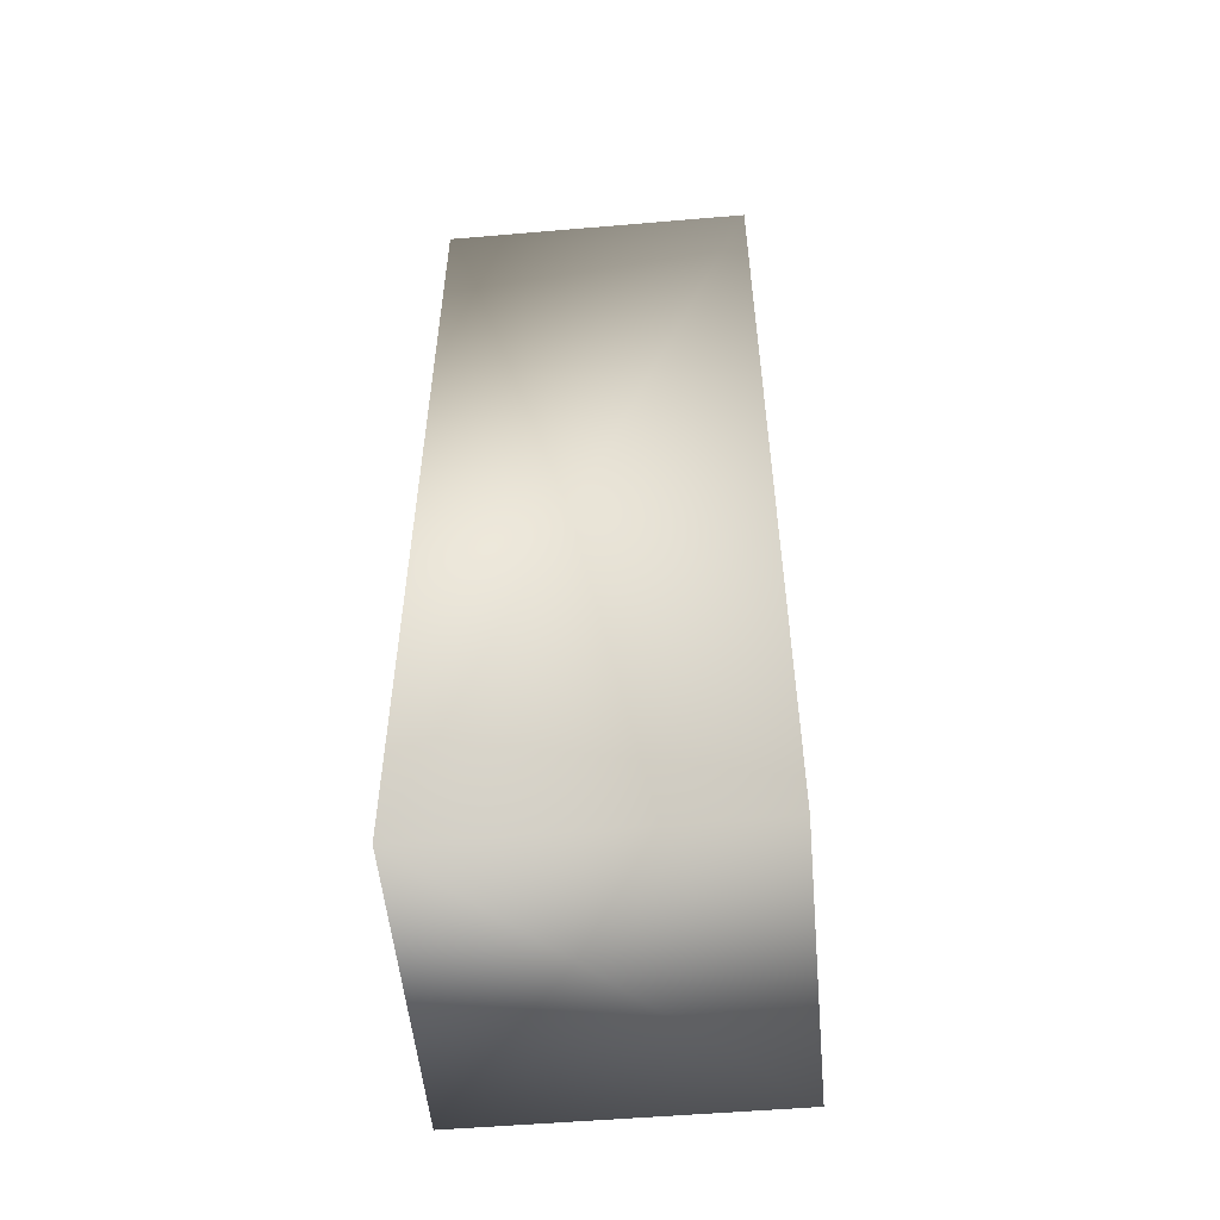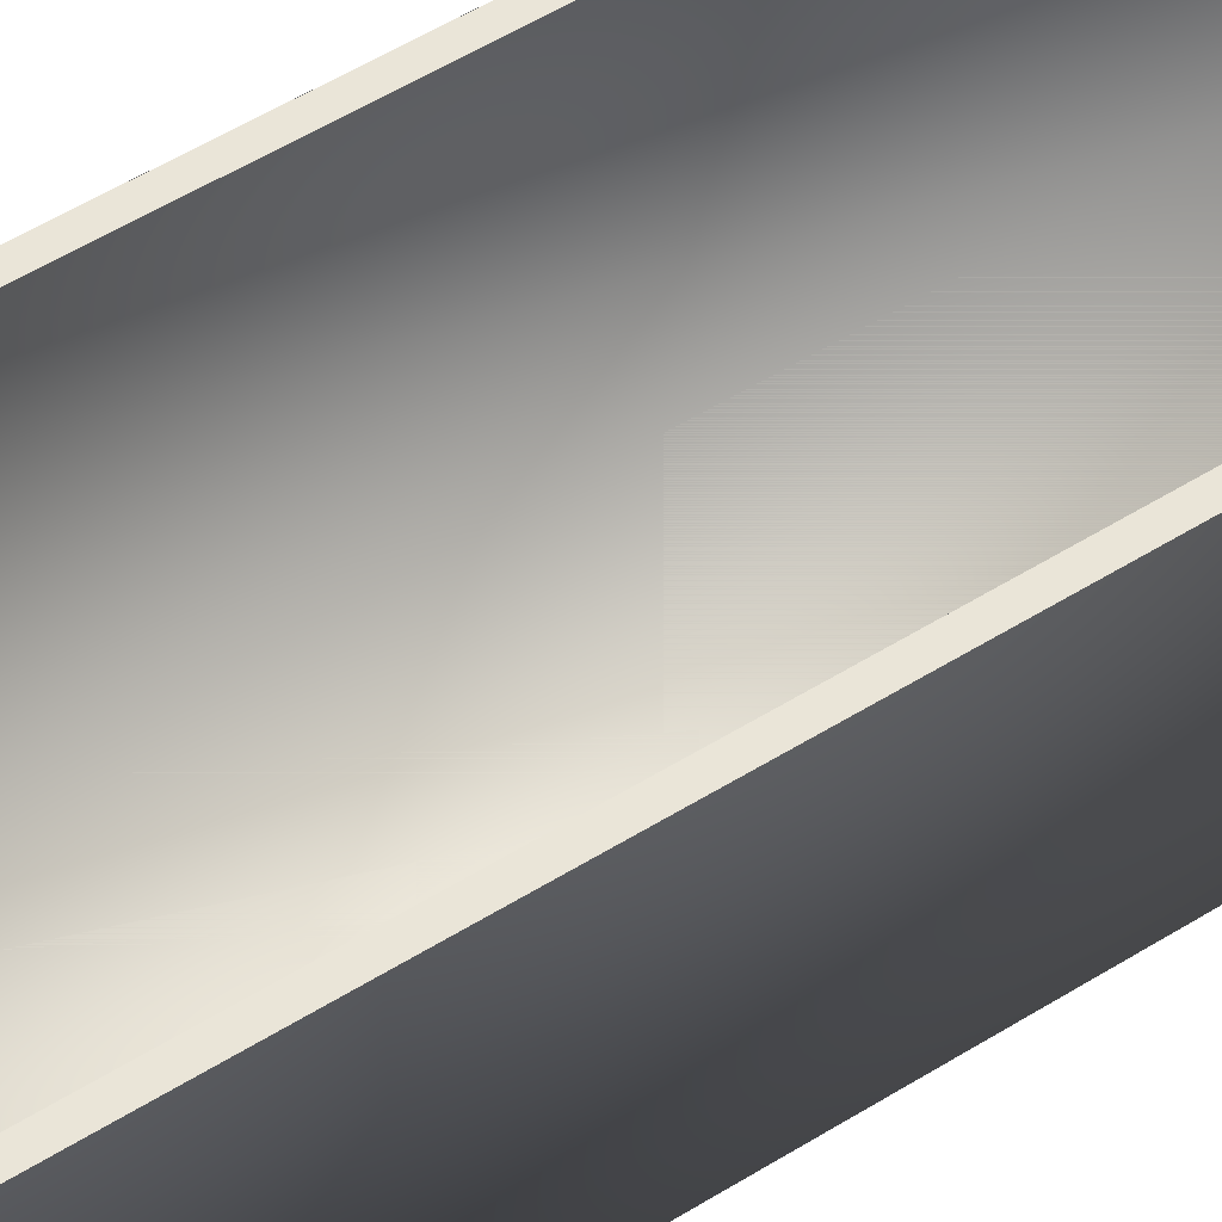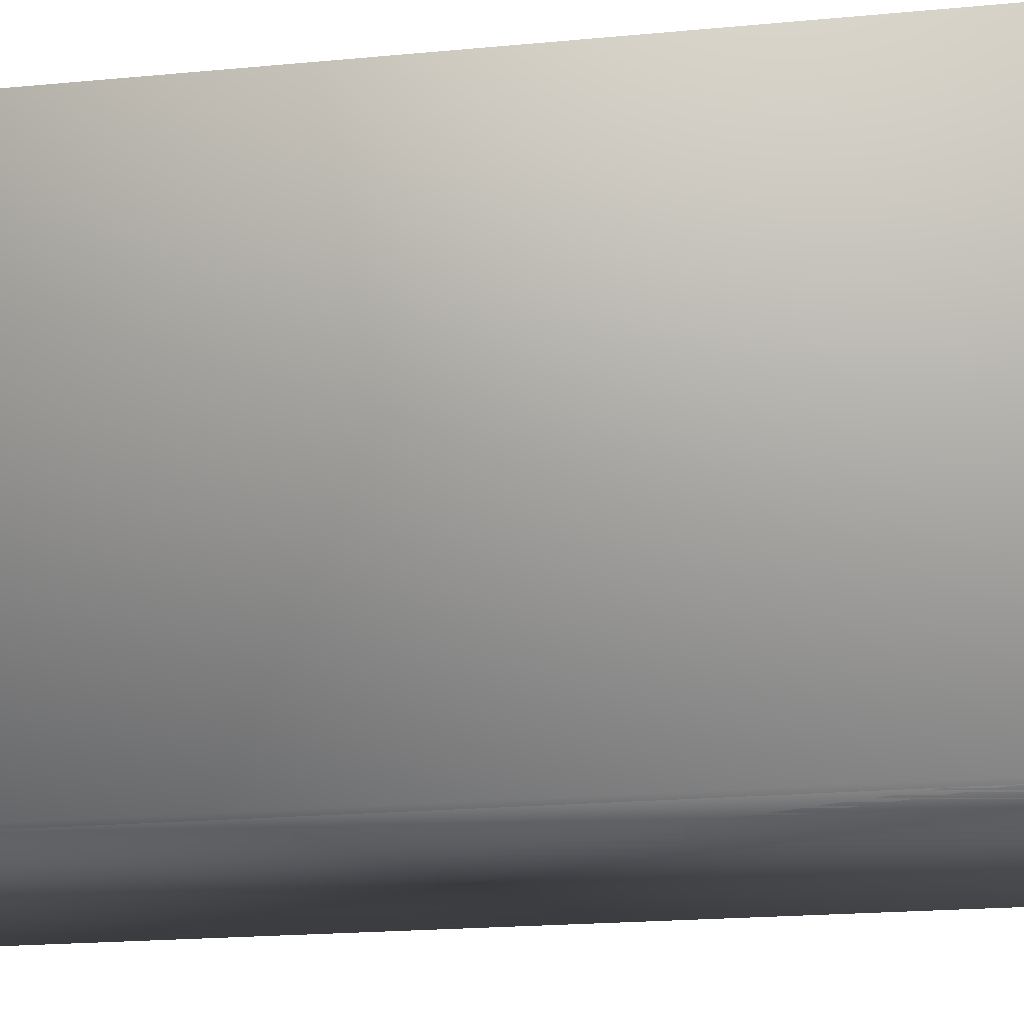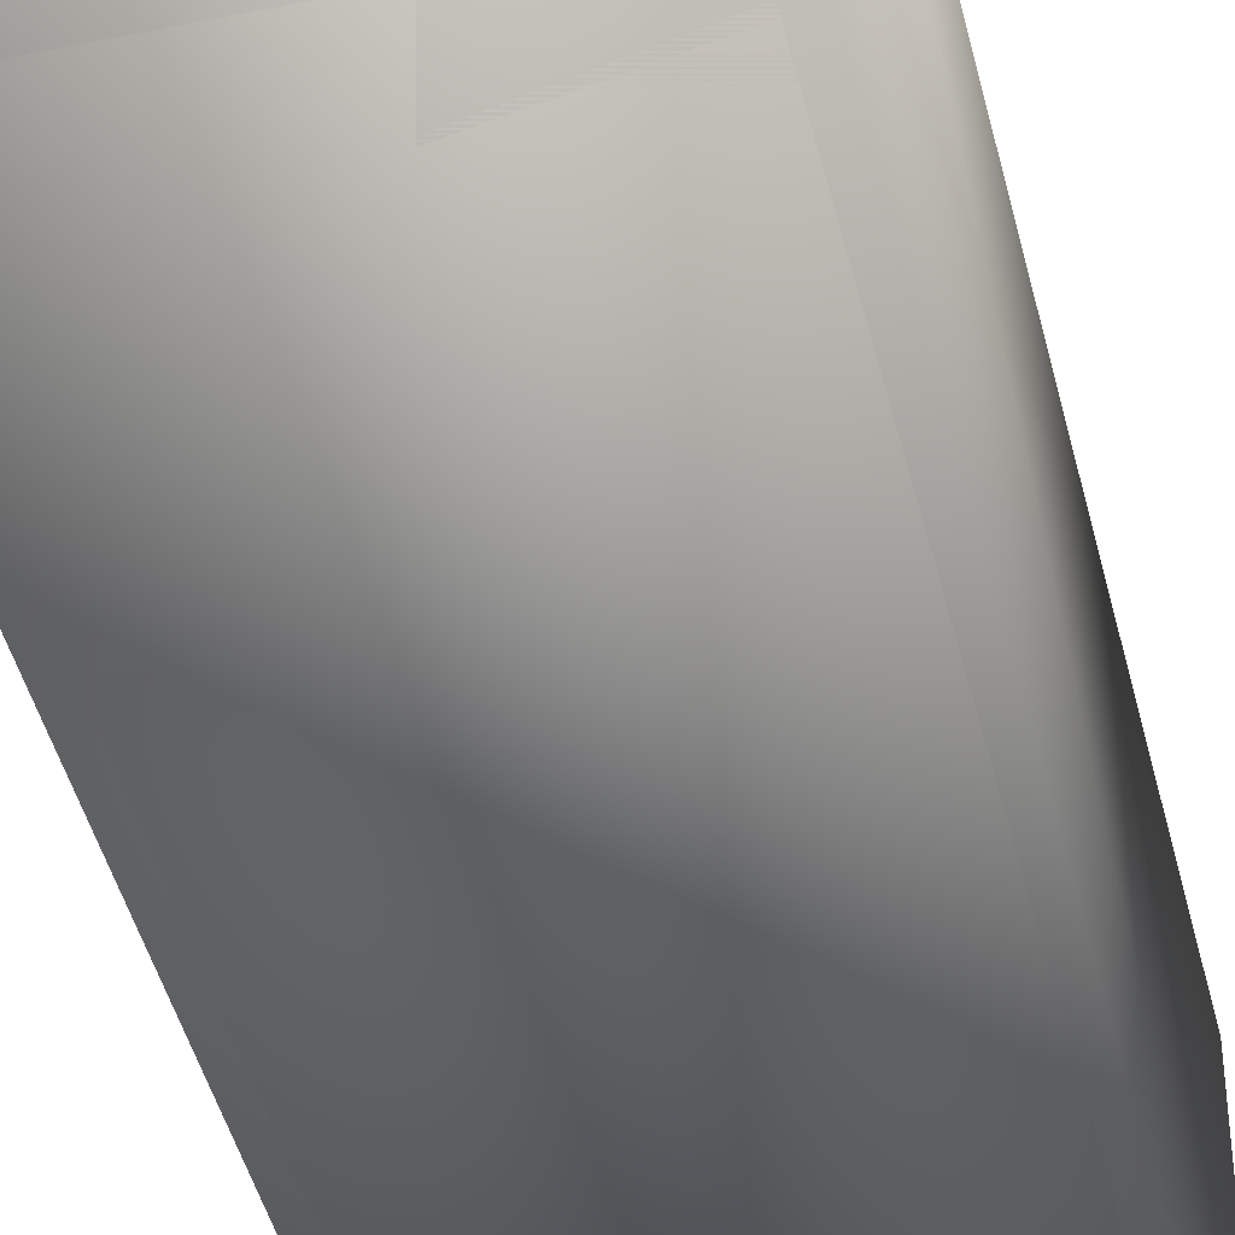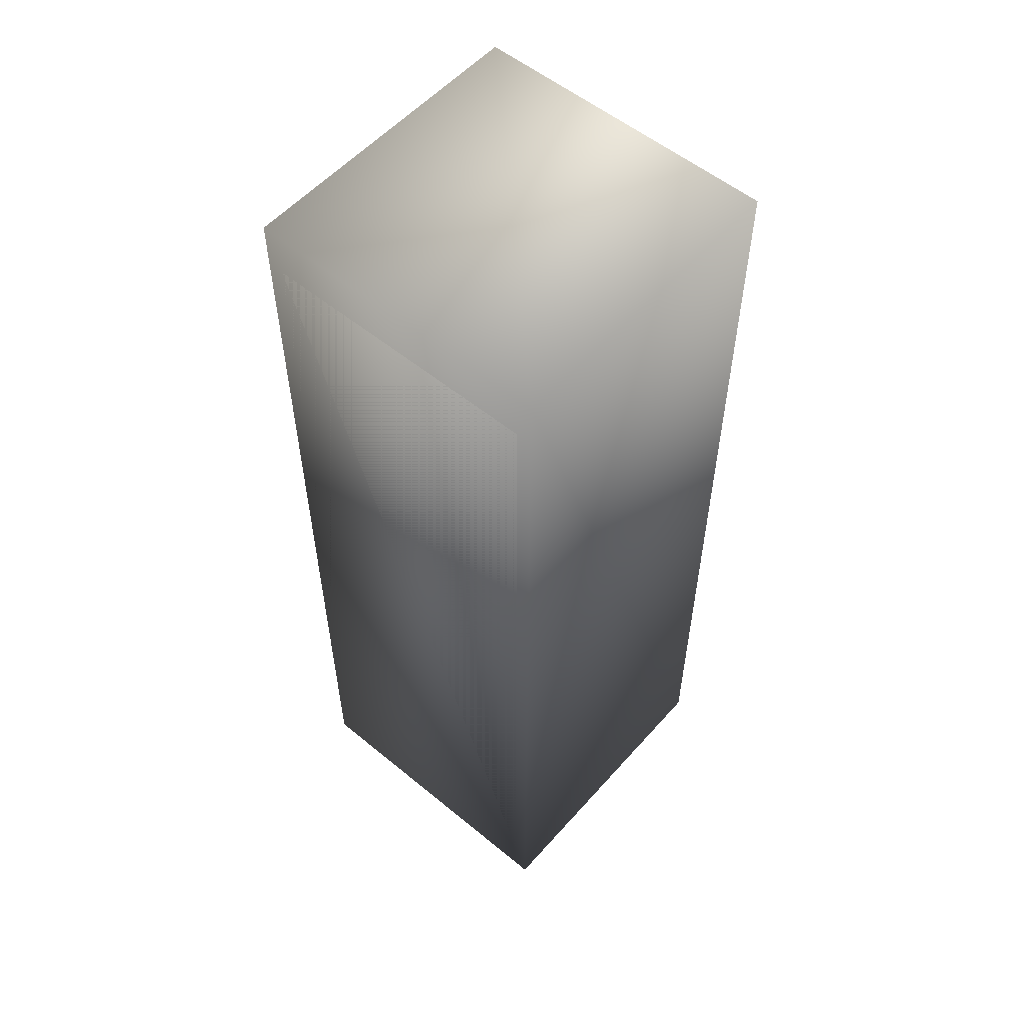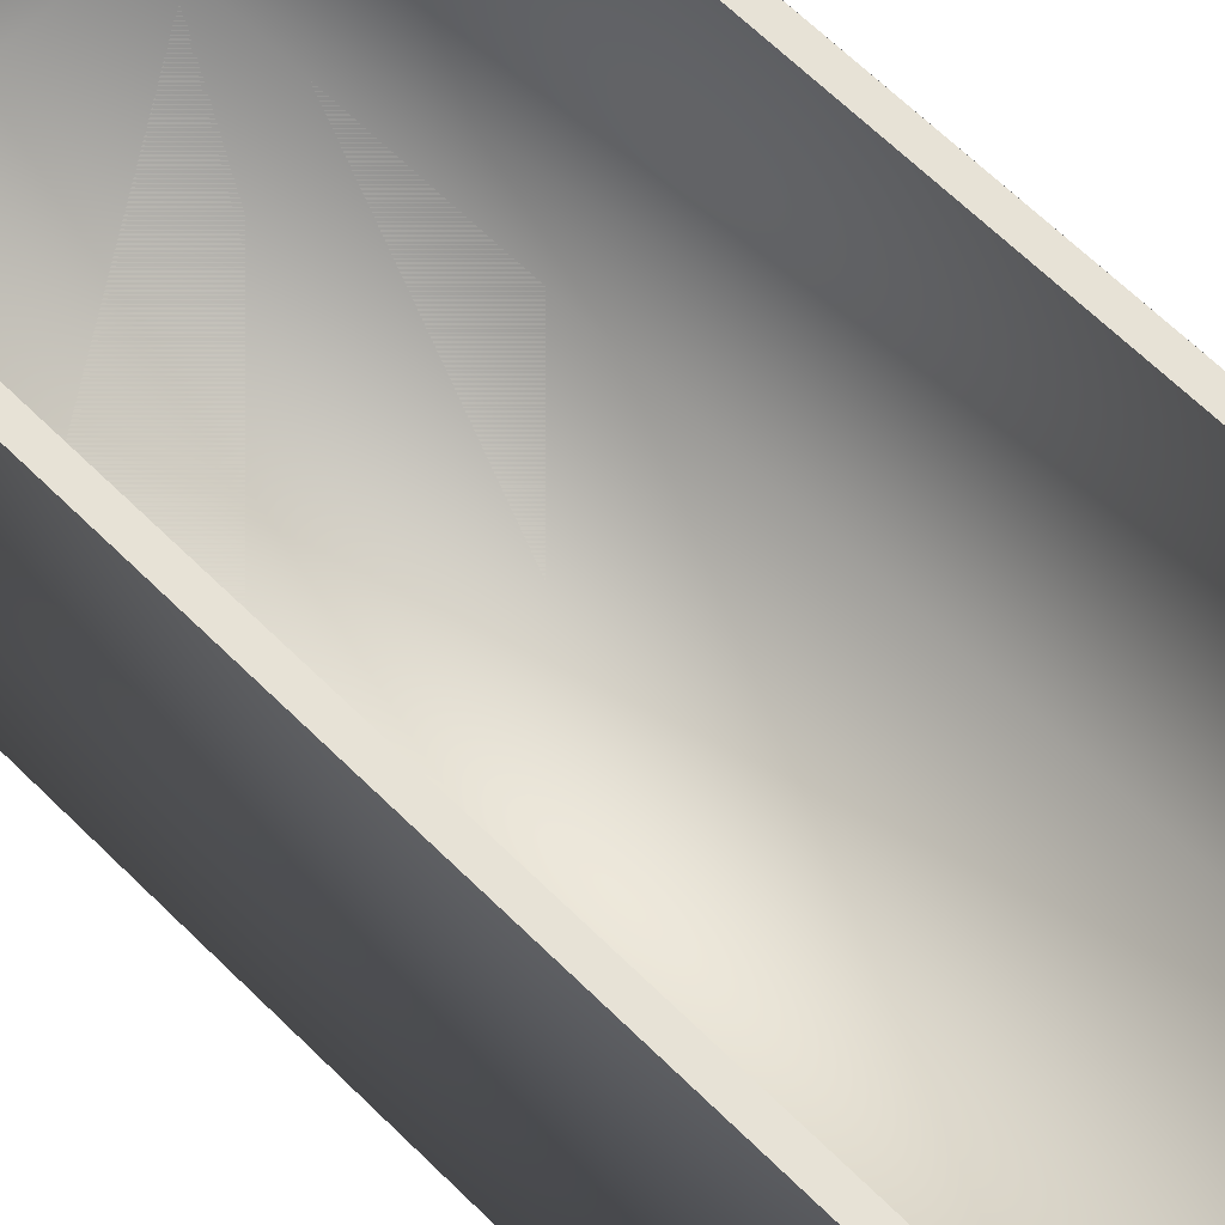
<metadata>
{"format":"obj","ext":"obj","renderer":"f3d","projection":"perspective","resolution":1024,"background":"white","views":[{"elev":-53.2,"azim":-84.8,"up":"+Z"},{"elev":58.7,"azim":-122.1,"up":"+Y"},{"elev":-14.0,"azim":-76.1,"up":"+Y"},{"elev":-44.4,"azim":-166.5,"up":"+Y"},{"elev":55.5,"azim":40.8,"up":"+Z"},{"elev":63.3,"azim":135.2,"up":"+Y"}]}
</metadata>
<code>
v -0.03 -0.03 -0.09
v 0.03 -0.03 -0.09
v -0.03 0.03 -0.09
v 0.03 0.03 -0.09
v -0.03 -0.03 0.09
v 0.03 -0.03 0.09
v -0.03 0.03 0.09
v 0.03 0.03 0.09
v -0.027 -0.03 -0.081
v 0.027 -0.03 -0.081
v -0.027 0.03 -0.081
v 0.027 0.03 -0.081
v -0.027 -0.03 0.081
v 0.027 -0.03 0.081
v -0.027 0.03 0.081
v 0.027 0.03 0.081
v 0.03 0.03 0.08999
v 0.027 0.03 0.08099
v 0.03 0.03 -0.08999
v 0.027 0.03 -0.08099
v -0.03 0.03 -0.08999
v -0.027 0.03 -0.08099
v -0.03 0.03 0.08999
v -0.027 0.03 0.08099
f 3 2 1
f 2 3 4
f 5 3 1
f 3 5 7
f 2 5 1
f 5 2 6
f 7 6 8
f 6 7 5
f 6 4 8
f 4 6 2
f 11 10 9
f 10 11 12
f 13 11 9
f 11 13 15
f 10 13 9
f 13 10 14
f 15 14 16
f 14 15 13
f 14 12 16
f 12 14 10
f 17 20 18
f 19 20 17
f 19 22 20
f 21 22 19
f 21 24 22
f 23 24 21
f 23 18 24
f 17 18 23

</code>
